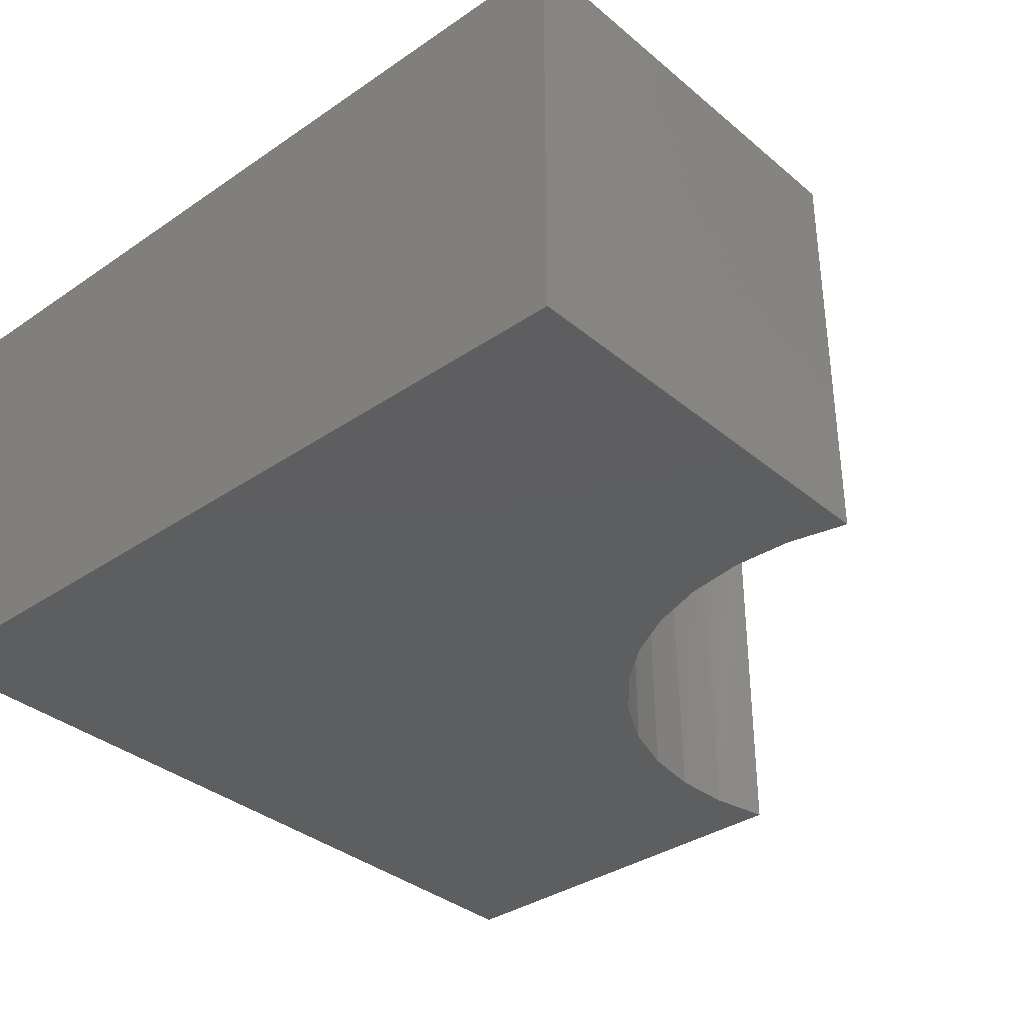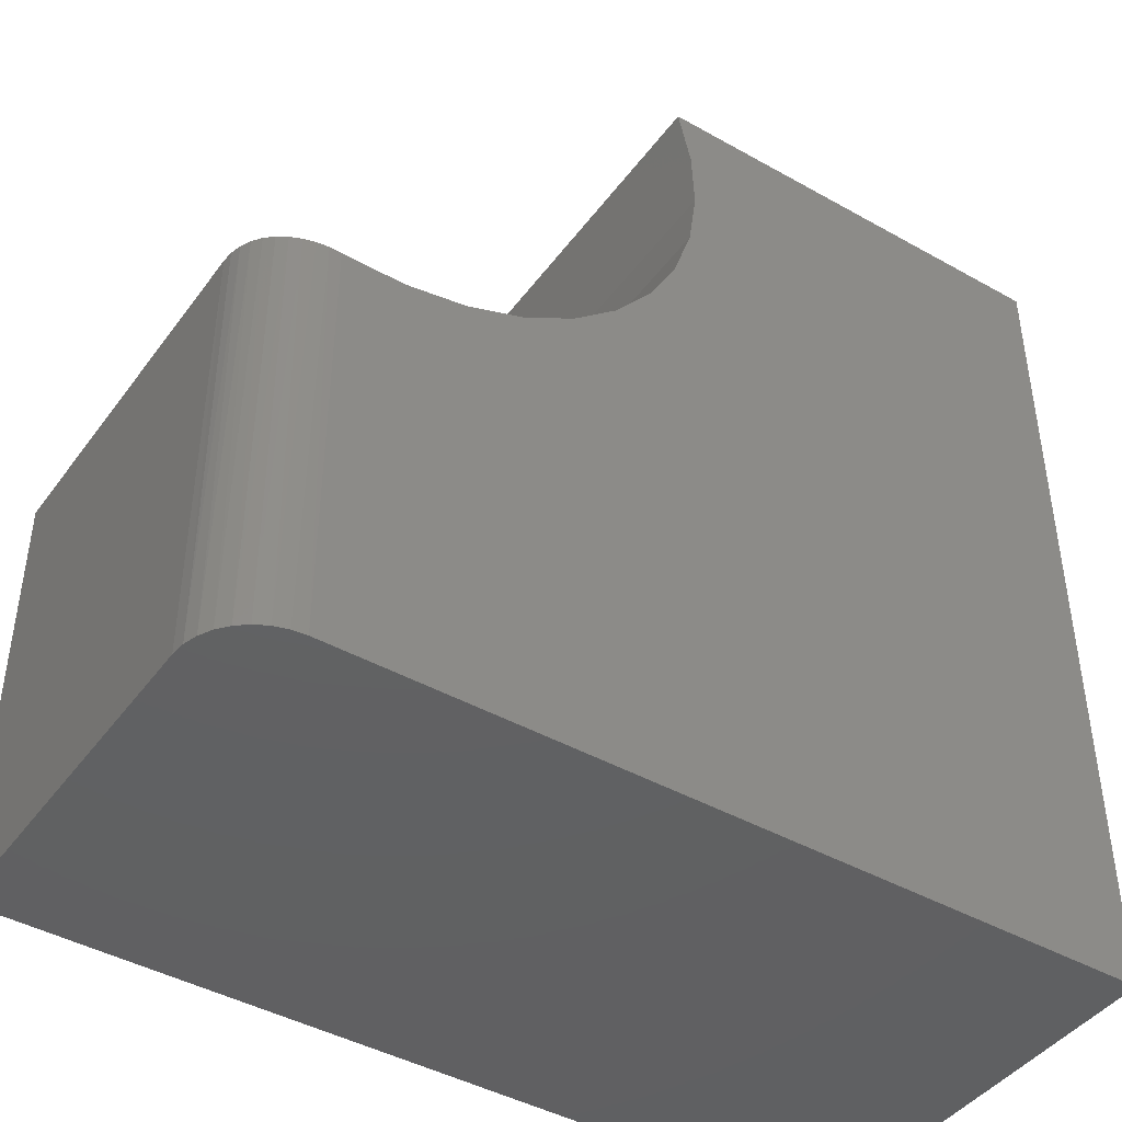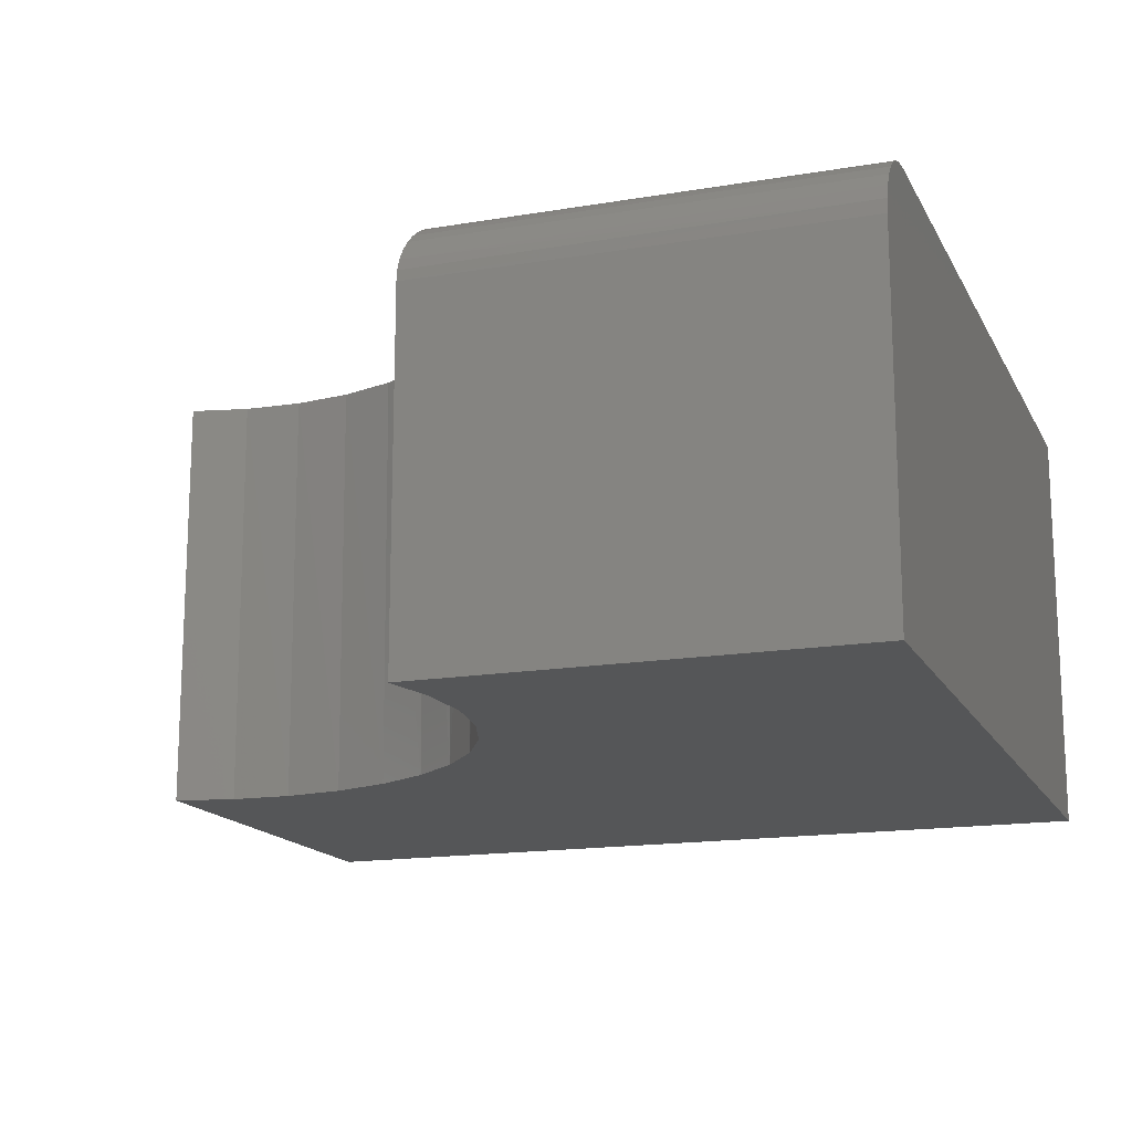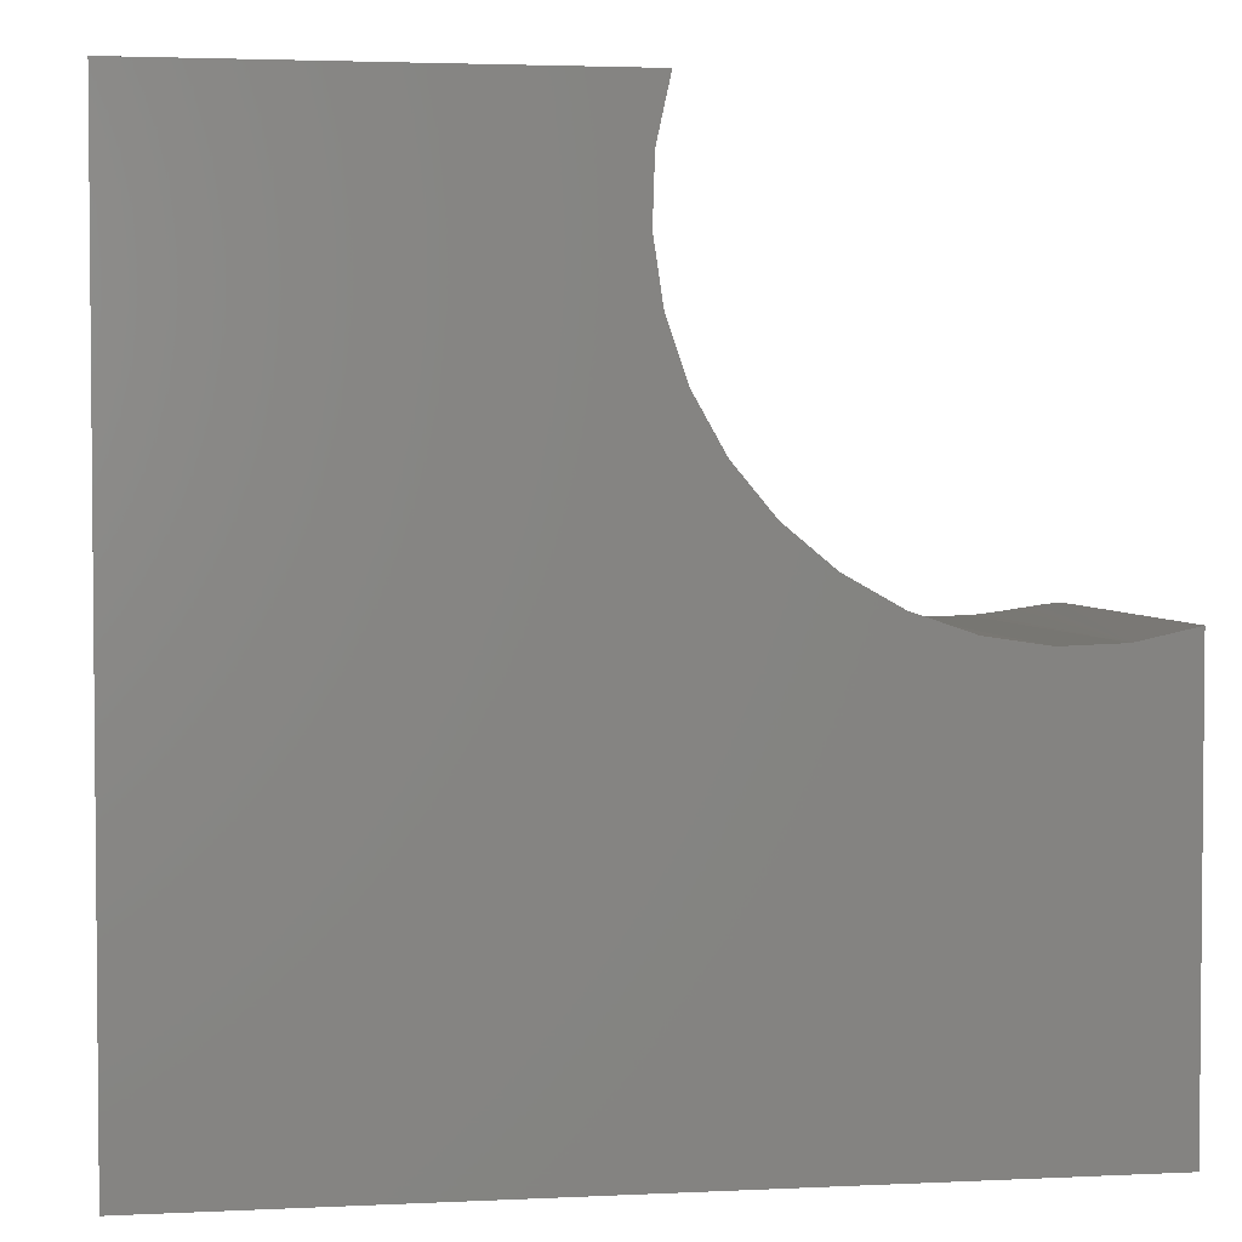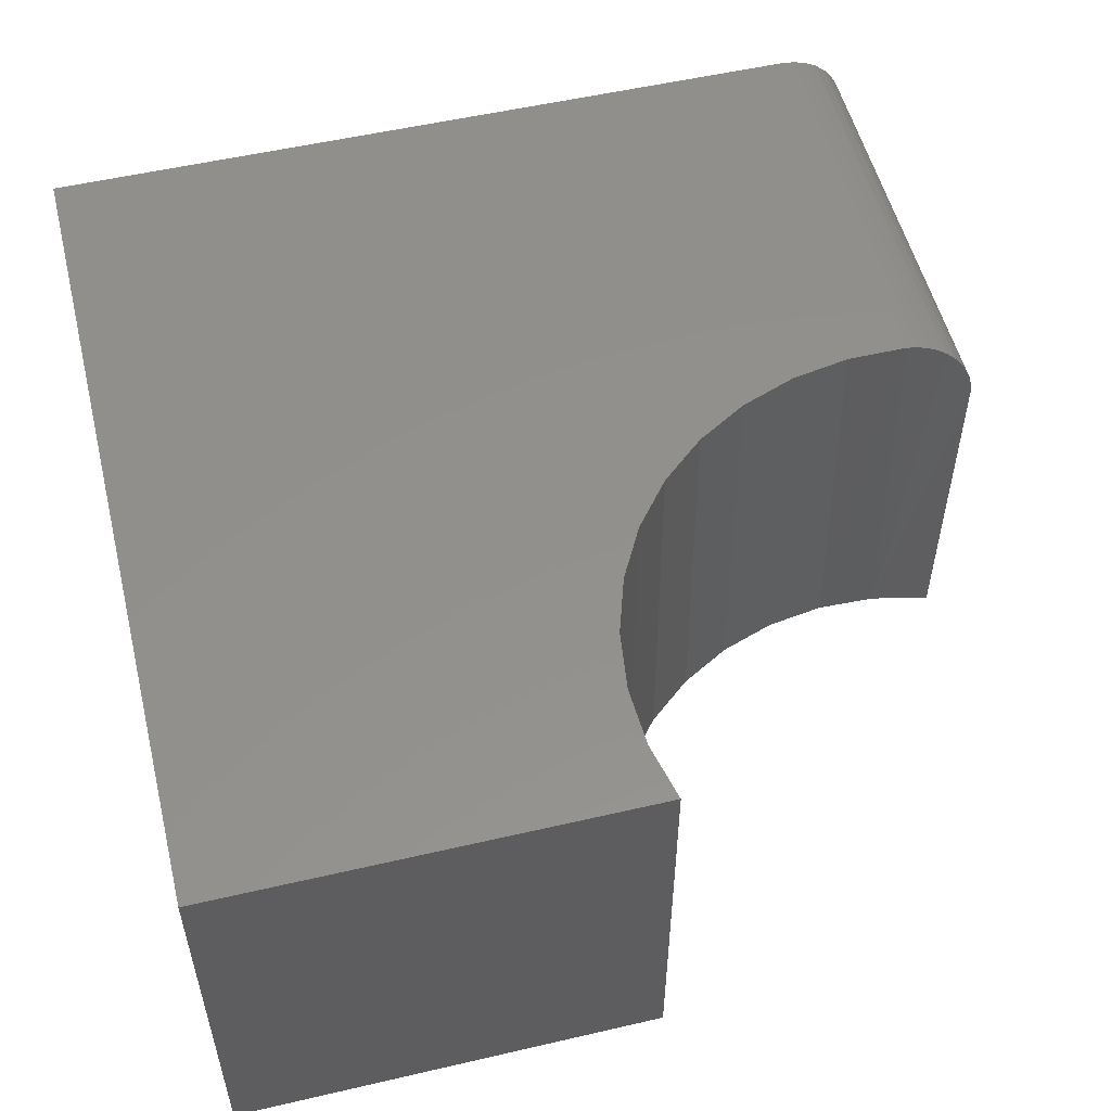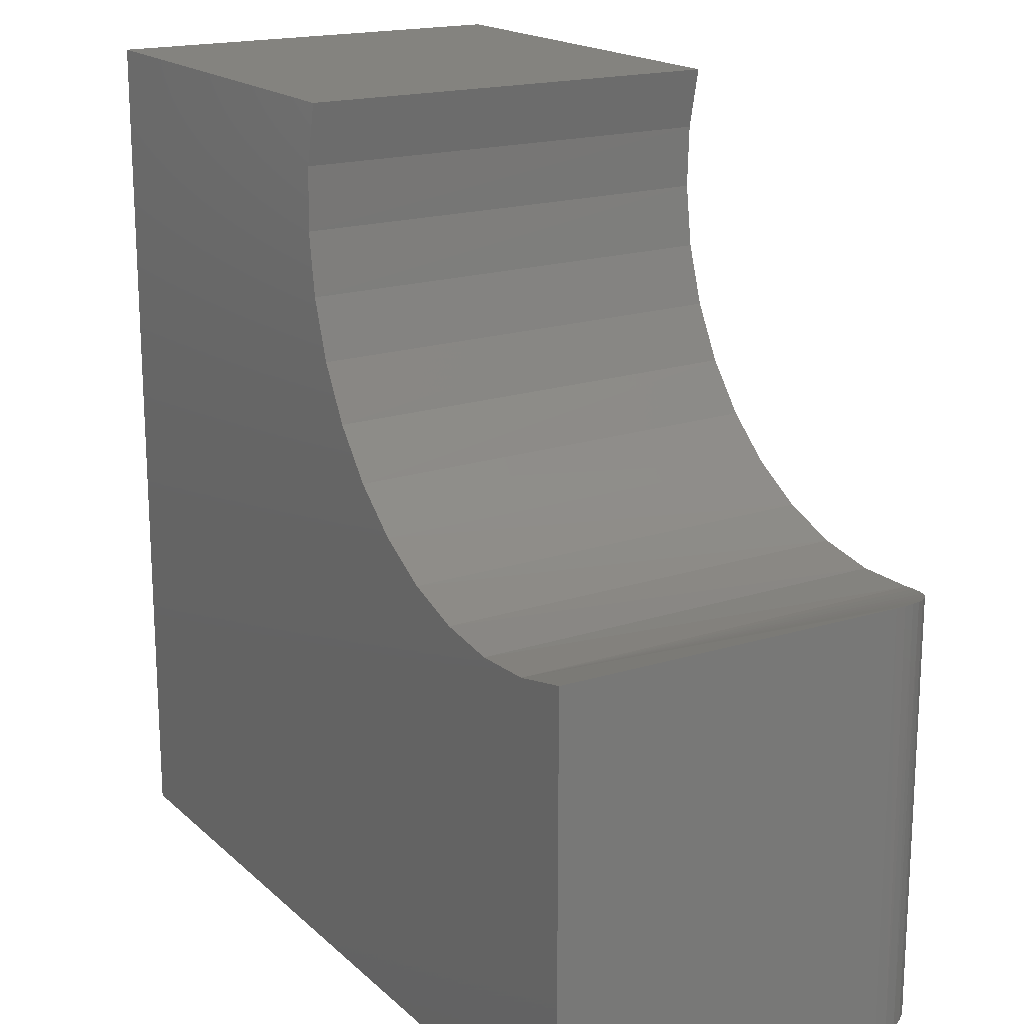
<metadata>
{"format":"stl","ext":"stl","renderer":"f3d","projection":"perspective","resolution":1024,"background":"white","views":[{"elev":-35.1,"azim":-47.8,"up":"+Y"},{"elev":-43.4,"azim":146.4,"up":"+Z"},{"elev":-15.8,"azim":109.5,"up":"+Y"},{"elev":3.2,"azim":-9.2,"up":"+Z"},{"elev":53.8,"azim":-13.9,"up":"+Y"},{"elev":18.0,"azim":58.8,"up":"+Z"}]}
</metadata>
<code>
# stl→obj: 49 verts, 94 faces
v -0.75 0 0
v -0.75 5.099e-33 0.75
v -0.3711 5.198e-17 0.75
v -0.3824 5.072e-17 0.6984
v -0.3845 5.049e-17 0.6456
v -0.3771 5.131e-17 0.5933
v -0.3605 5.316e-17 0.5432
v -0.3352 5.596e-17 0.4968
v -0.3021 5.963e-17 0.4556
v -0.2622 6.406e-17 0.421
v -0.2168 6.911e-17 0.3941
v -0.1673 7.46e-17 0.3756
v -0.1153 8.037e-17 0.3663
v -0.0625 8.624e-17 0.3664
v -0.0625 7.633e-17 -4.21e-17
v -0.1593 -0.375 0.3736
v -0.1062 -0.375 0.3656
v -0.2102 -0.375 0.391
v -0.257 -0.375 0.4173
v -0.2983 -0.375 0.4517
v -0.05249 -0.375 0.3674
v -0.05272 -0.0007702 0.3674
v 2.32e-17 -0.375 0.3789
v 3.014e-17 -0.0625 0.3789
v -0.0007016 -0.05316 0.3787
v -0.002953 -0.04352 0.378
v -0.006679 -0.03439 0.3769
v -0.01181 -0.02595 0.3755
v -0.01821 -0.0184 0.3738
v -0.02567 -0.012 0.3721
v -0.03402 -0.00687 0.3704
v -0.04314 -0.00308 0.3688
v -0.3327 -0.375 0.493
v -0.359 -0.375 0.5398
v -0.3764 -0.375 0.5907
v -0.3844 -0.375 0.6438
v -0.3826 -0.375 0.6975
v -0.3711 -0.375 0.75
v 0 -0.375 -4.592e-17
v 6.939e-18 -0.0625 -4.592e-17
v -0.75 -0.375 0
v -0.05031 -0.001201 -4.284e-17
v -0.03858 -0.004758 -4.356e-17
v -0.02778 -0.01053 -4.422e-17
v -0.01831 -0.01831 -4.48e-17
v -0.01053 -0.02778 -4.528e-17
v -0.004758 -0.03858 -4.563e-17
v -0.001201 -0.05031 -4.585e-17
v -0.75 -0.375 0.75
f 1 2 3
f 1 3 4
f 1 4 5
f 1 5 6
f 1 6 7
f 1 7 8
f 1 8 9
f 1 9 10
f 1 10 11
f 1 11 12
f 1 12 13
f 1 13 14
f 1 14 15
f 16 17 13
f 12 16 13
f 18 16 12
f 11 18 12
f 19 18 11
f 10 19 11
f 20 19 10
f 14 13 17
f 14 17 21
f 14 21 22
f 21 23 24
f 21 24 25
f 21 25 26
f 21 26 27
f 21 27 28
f 21 28 29
f 21 29 30
f 21 30 31
f 21 31 32
f 21 32 22
f 10 9 20
f 20 9 8
f 20 8 33
f 33 8 7
f 33 7 34
f 34 7 6
f 34 6 35
f 35 6 5
f 35 5 36
f 36 5 4
f 36 4 37
f 37 4 3
f 37 3 38
f 39 40 23
f 23 40 24
f 39 41 1
f 39 1 15
f 39 15 42
f 39 42 43
f 39 43 44
f 39 44 45
f 39 45 46
f 39 46 47
f 39 47 48
f 39 48 40
f 24 48 25
f 24 40 48
f 15 22 42
f 15 14 22
f 42 22 32
f 42 32 43
f 43 32 31
f 43 31 44
f 31 30 44
f 45 44 30
f 45 30 29
f 45 29 28
f 45 28 46
f 46 28 27
f 46 27 47
f 47 27 26
f 48 47 26
f 26 25 48
f 39 23 21
f 39 21 17
f 39 17 41
f 41 17 16
f 41 16 18
f 41 18 19
f 41 19 20
f 41 20 33
f 41 33 34
f 41 34 35
f 41 35 36
f 41 36 37
f 41 37 38
f 41 38 49
f 49 2 41
f 41 2 1
f 38 3 49
f 49 3 2

</code>
